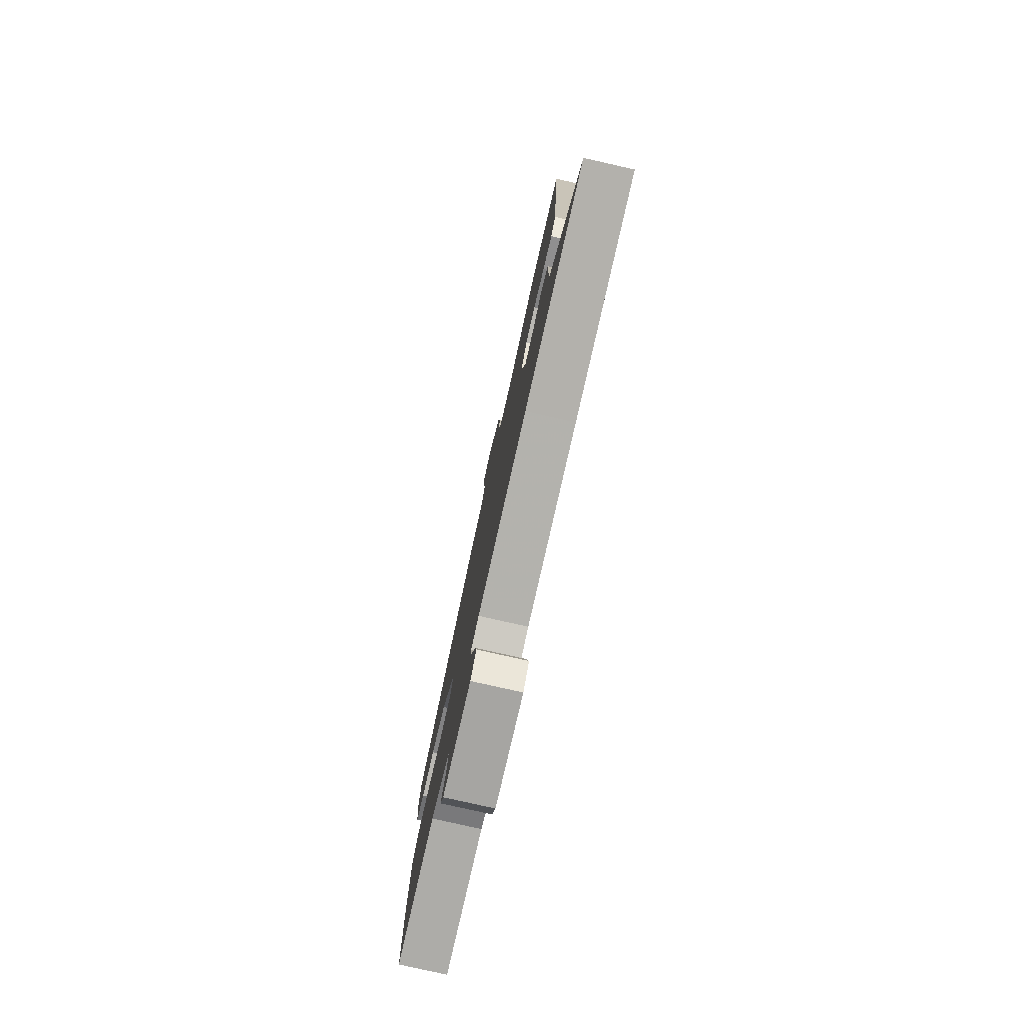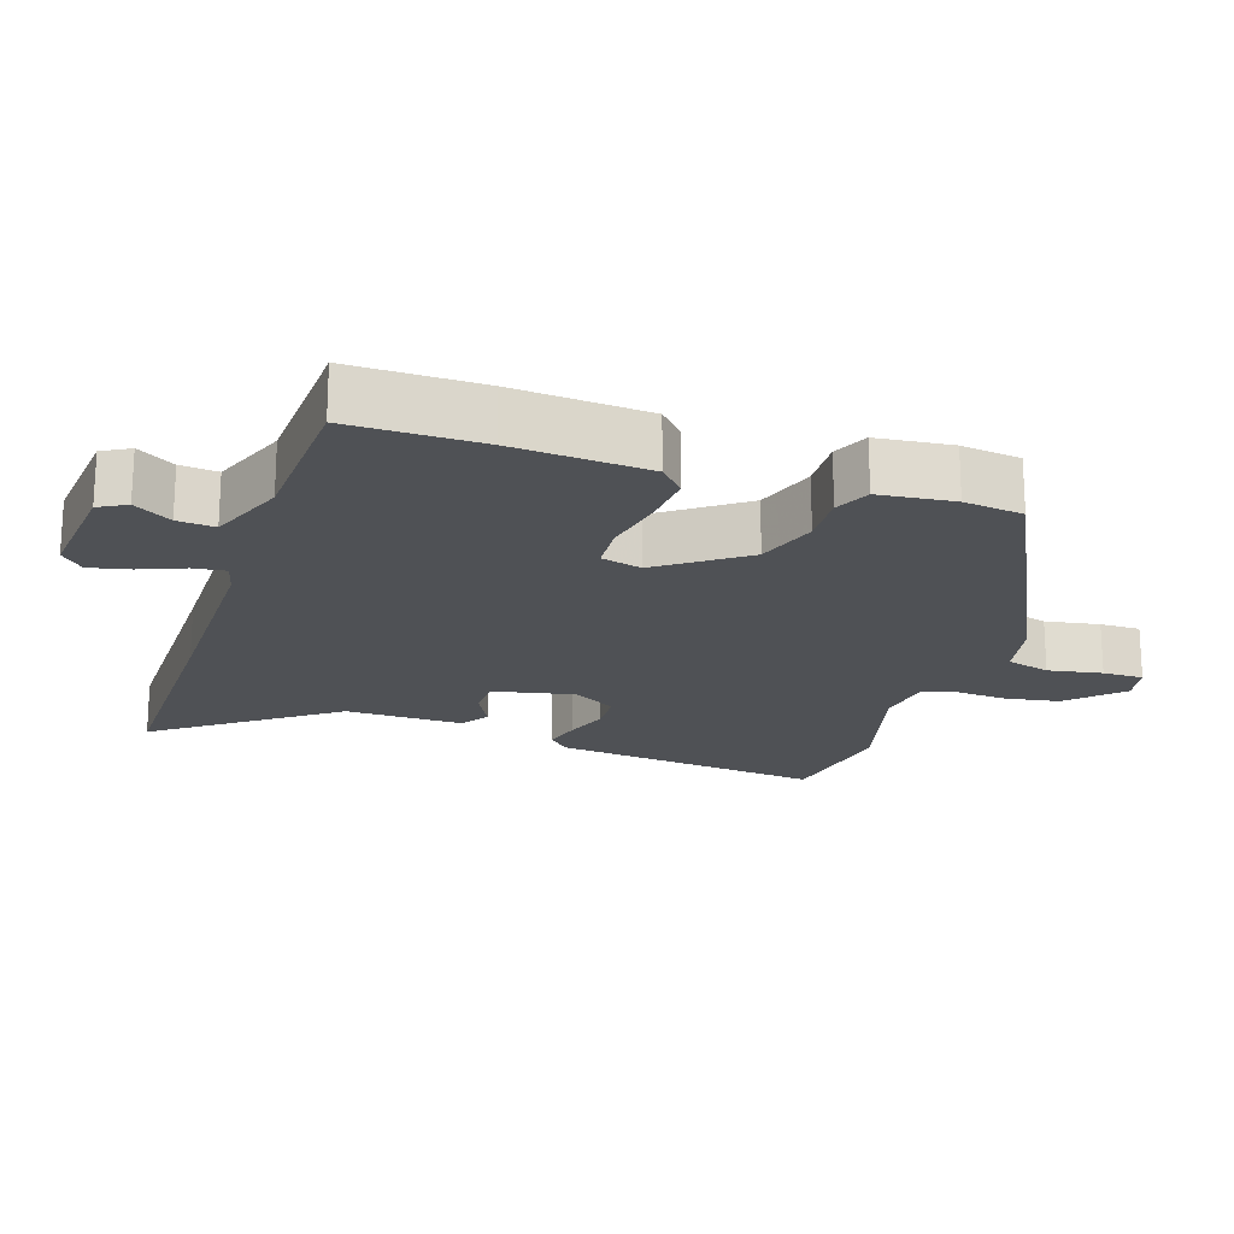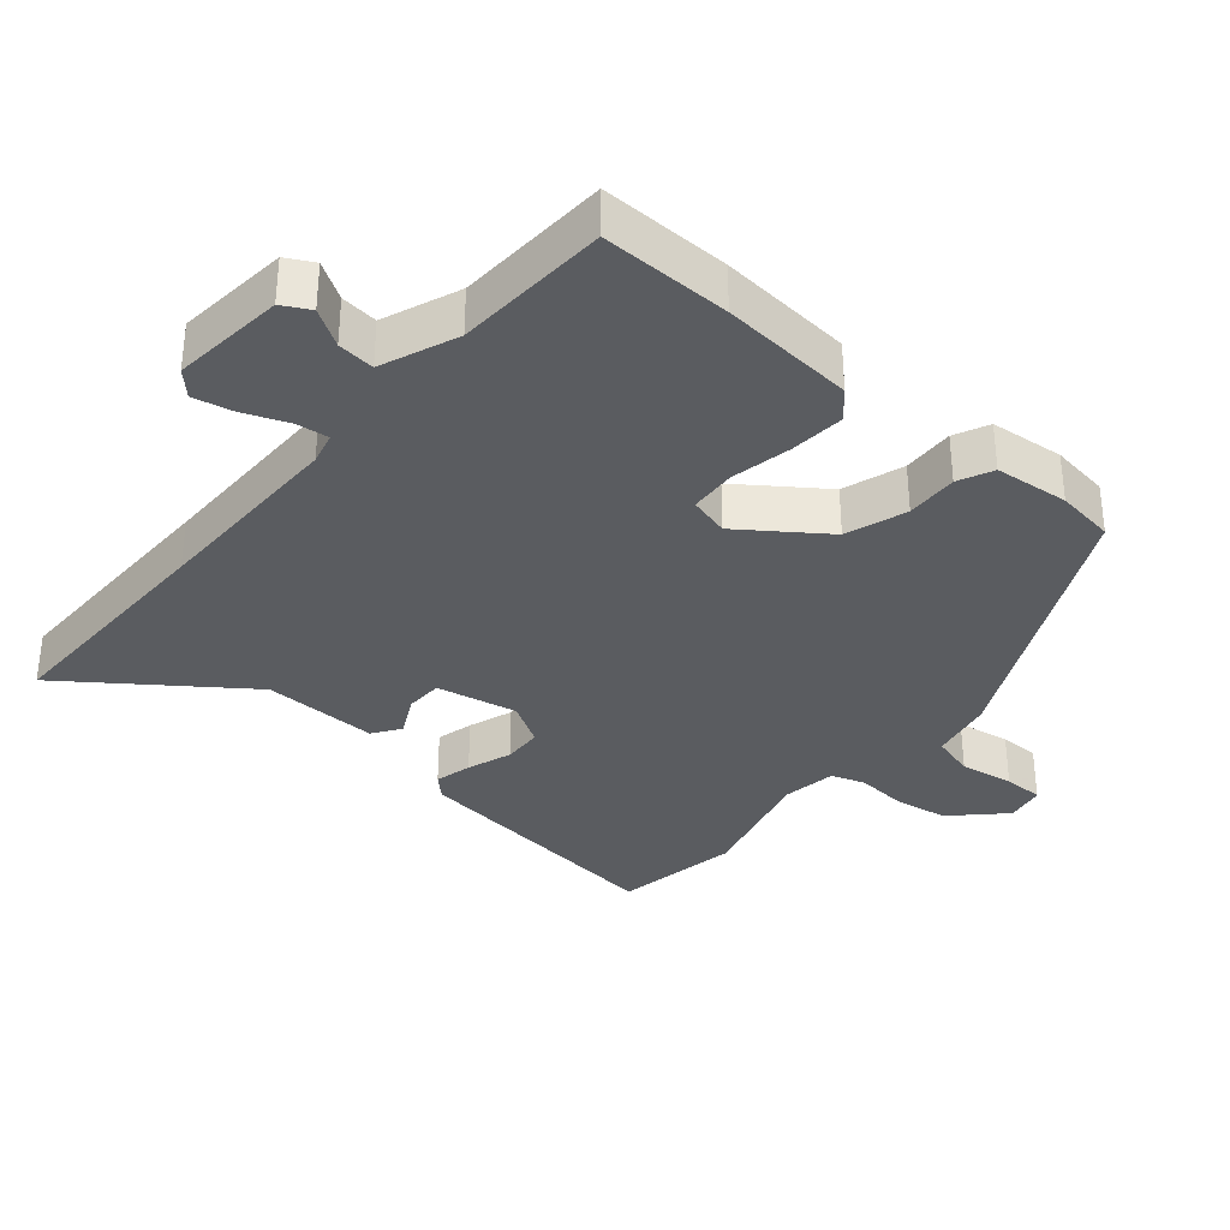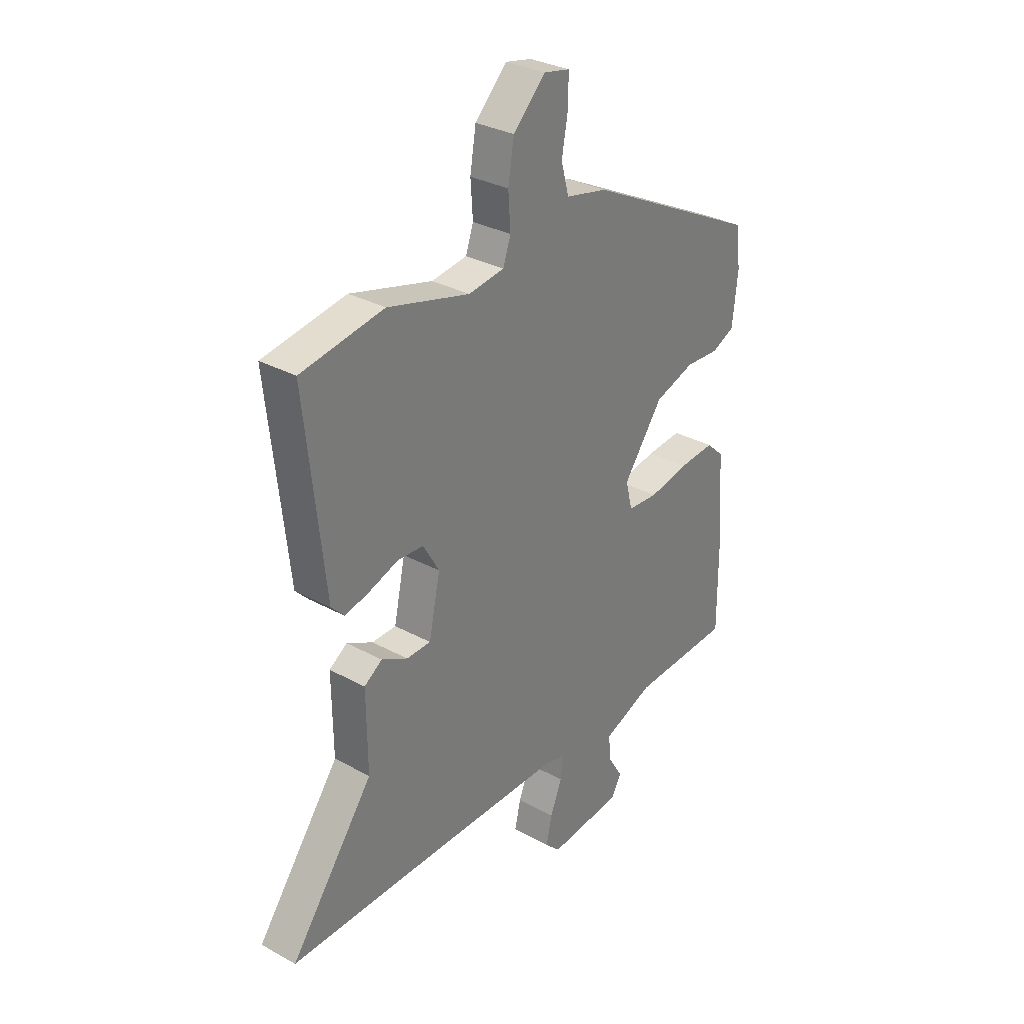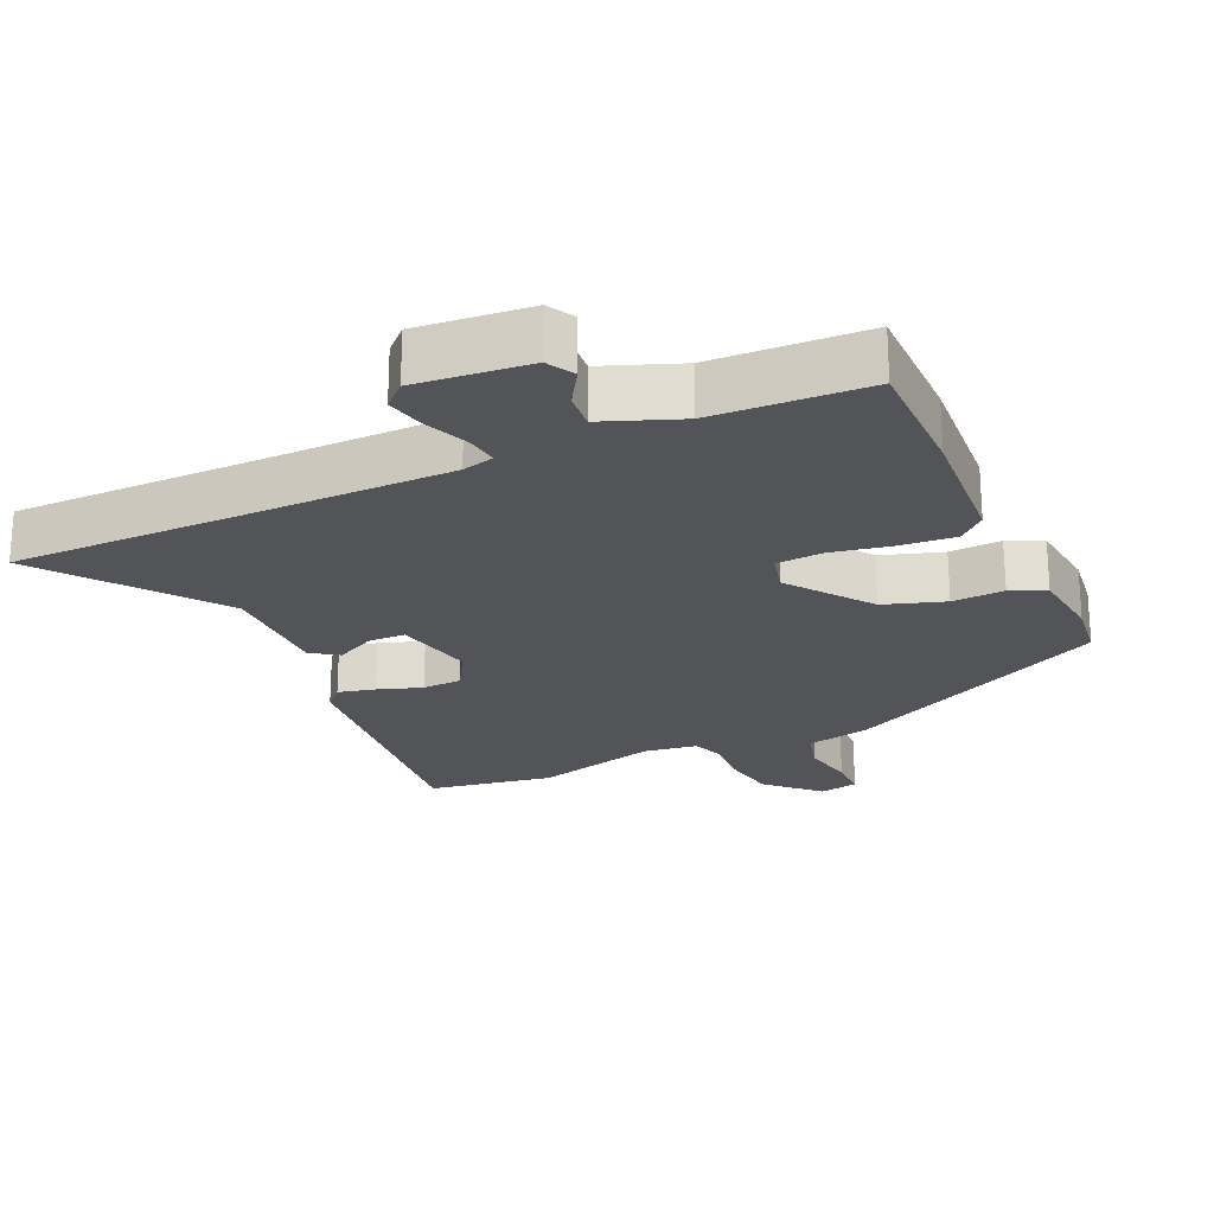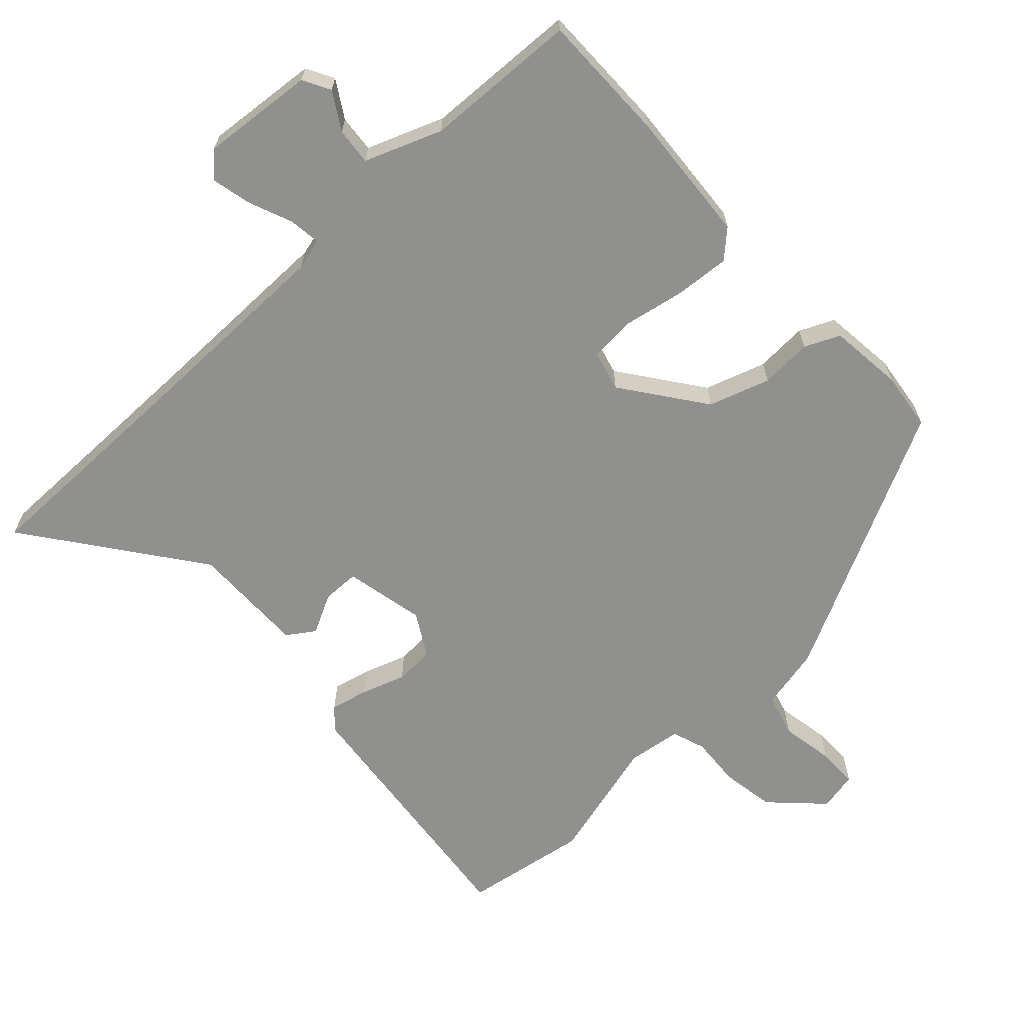
<metadata>
{"format":"obj","ext":"obj","renderer":"f3d","projection":"perspective","resolution":1024,"background":"white","views":[{"elev":-79.0,"azim":77.3,"up":"+Z"},{"elev":-19.8,"azim":-108.5,"up":"+Y"},{"elev":-34.3,"azim":-130.9,"up":"+Y"},{"elev":31.3,"azim":128.0,"up":"+Z"},{"elev":-22.8,"azim":-155.4,"up":"+Y"},{"elev":-65.5,"azim":-137.1,"up":"+Y"}]}
</metadata>
<code>
v -0.5 0.07 -0.501
v -0.499 0.07 -0.312
v -0.485 0.07 -0.117
v -0.446 0.07 -0.081
v -0.366 0.07 -0.087
v -0.277 0.07 -0.104
v -0.209 0.07 -0.099
v -0.194 0.07 -0.04
v -0.282 0.07 0.08
v -0.371 0.07 0.109
v -0.447 0.07 0.105
v -0.498 0.07 0.128
v -0.51 0.07 0.236
v -0.499 0.07 0.322
v -0.109 0.07 0.518
v -0.017 0.07 0.538
v 0 0.07 0.601
v -0.014 0.07 0.679
v -0.014 0.07 0.738
v 0.043 0.07 0.75
v 0.115 0.07 0.679
v 0.128 0.07 0.6
v 0.123 0.07 0.527
v 0.14 0.07 0.478
v 0.219 0.07 0.467
v 0.401 0.07 0.516
v 0.584 0.07 0.486
v 0.541 0.07 0.094
v 0.512 0.07 0.064
v 0.458 0.07 0.077
v 0.393 0.07 0.099
v 0.335 0.07 0.096
v 0.299 0.07 0.034
v 0.324 0.07 -0.084
v 0.378 0.07 -0.085
v 0.436 0.07 -0.055
v 0.476 0.07 -0.082
v 0.474 0.07 -0.251
v 0.659 0.07 -0.5
v 0.312 0.07 -0.5
v 0.021 0.07 -0.502
v -0.025 0.07 -0.514
v -0.019 0.07 -0.561
v 0.007 0.07 -0.625
v 0.02 0.07 -0.683
v -0.014 0.07 -0.716
v -0.179 0.07 -0.701
v -0.201 0.07 -0.661
v -0.168 0.07 -0.607
v -0.163 0.07 -0.553
v -0.275 0.07 -0.51
v -0.5 0 -0.501
v -0.499 0 -0.312
v -0.485 0 -0.117
v -0.446 0 -0.081
v -0.366 0 -0.087
v -0.277 0 -0.104
v -0.209 0 -0.099
v -0.194 0 -0.04
v -0.282 0 0.08
v -0.371 0 0.109
v -0.447 0 0.105
v -0.498 0 0.128
v -0.51 0 0.236
v -0.499 0 0.322
v -0.109 0 0.518
v -0.017 0 0.538
v 0 0 0.601
v -0.014 0 0.679
v -0.014 0 0.738
v 0.043 0 0.75
v 0.115 0 0.679
v 0.128 0 0.6
v 0.123 0 0.527
v 0.14 0 0.478
v 0.219 0 0.467
v 0.401 0 0.516
v 0.584 0 0.486
v 0.541 0 0.094
v 0.512 0 0.064
v 0.458 0 0.077
v 0.393 0 0.099
v 0.335 0 0.096
v 0.299 0 0.034
v 0.324 0 -0.084
v 0.378 0 -0.085
v 0.436 0 -0.055
v 0.476 0 -0.082
v 0.474 0 -0.251
v 0.659 0 -0.5
v 0.312 0 -0.5
v 0.021 0 -0.502
v -0.025 0 -0.514
v -0.019 0 -0.561
v 0.007 0 -0.625
v 0.02 0 -0.683
v -0.014 0 -0.716
v -0.179 0 -0.701
v -0.201 0 -0.661
v -0.168 0 -0.607
v -0.163 0 -0.553
v -0.275 0 -0.51
f 46 47 48 49
f 46 49 50
f 43 44 45 46
f 42 43 46 50
f 38 39 40
f 38 40 41
f 35 36 37 38
f 34 35 38 41
f 33 34 41 42
f 28 29 30 31
f 26 27 28 31
f 25 26 31 32
f 24 25 32 33
f 20 21 22 23
f 20 23 24
f 17 18 19 20
f 16 17 20 24
f 10 11 12 13
f 9 10 13 14
f 3 4 5 6
f 1 2 3 6
f 51 1 6 7
f 50 51 7 8
f 42 50 8
f 33 42 8
f 24 33 8 9
f 15 16 24
f 9 14 15 24
f 100 99 98 97
f 101 100 97
f 97 96 95 94
f 101 97 94 93
f 91 90 89
f 92 91 89
f 89 88 87 86
f 92 89 86 85
f 93 92 85 84
f 82 81 80 79
f 82 79 78 77
f 83 82 77 76
f 84 83 76 75
f 74 73 72 71
f 75 74 71
f 71 70 69 68
f 75 71 68 67
f 64 63 62 61
f 65 64 61 60
f 57 56 55 54
f 57 54 53 52
f 58 57 52 102
f 59 58 102 101
f 59 101 93
f 59 93 84
f 60 59 84 75
f 75 67 66
f 75 66 65 60
f 1 52 53 2
f 2 53 54 3
f 3 54 55 4
f 4 55 56 5
f 5 56 57 6
f 6 57 58 7
f 7 58 59 8
f 8 59 60 9
f 9 60 61 10
f 10 61 62 11
f 11 62 63 12
f 12 63 64 13
f 13 64 65 14
f 14 65 66 15
f 15 66 67 16
f 16 67 68 17
f 17 68 69 18
f 18 69 70 19
f 19 70 71 20
f 20 71 72 21
f 21 72 73 22
f 22 73 74 23
f 23 74 75 24
f 24 75 76 25
f 25 76 77 26
f 26 77 78 27
f 27 78 79 28
f 28 79 80 29
f 29 80 81 30
f 30 81 82 31
f 31 82 83 32
f 32 83 84 33
f 33 84 85 34
f 34 85 86 35
f 35 86 87 36
f 36 87 88 37
f 37 88 89 38
f 38 89 90 39
f 39 90 91 40
f 40 91 92 41
f 41 92 93 42
f 42 93 94 43
f 43 94 95 44
f 44 95 96 45
f 45 96 97 46
f 46 97 98 47
f 47 98 99 48
f 48 99 100 49
f 49 100 101 50
f 50 101 102 51
f 51 102 52 1

</code>
